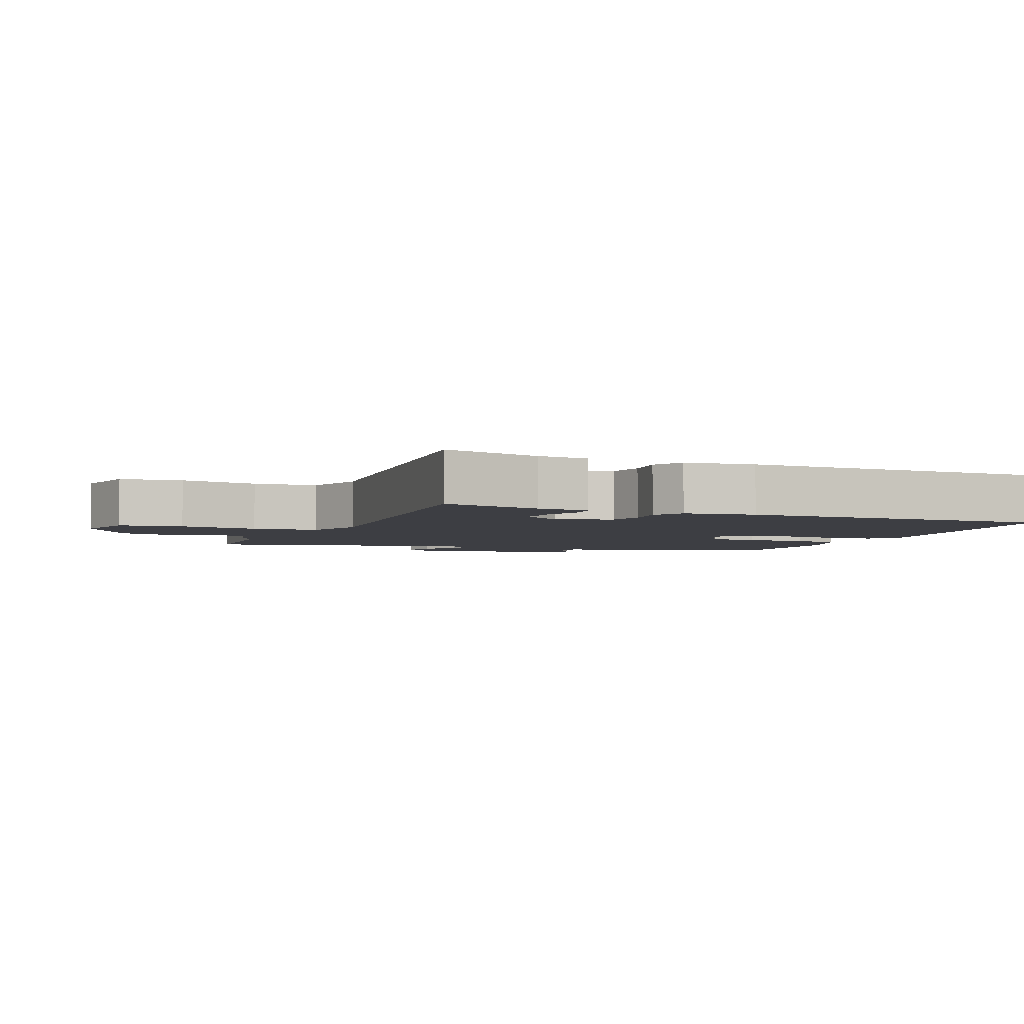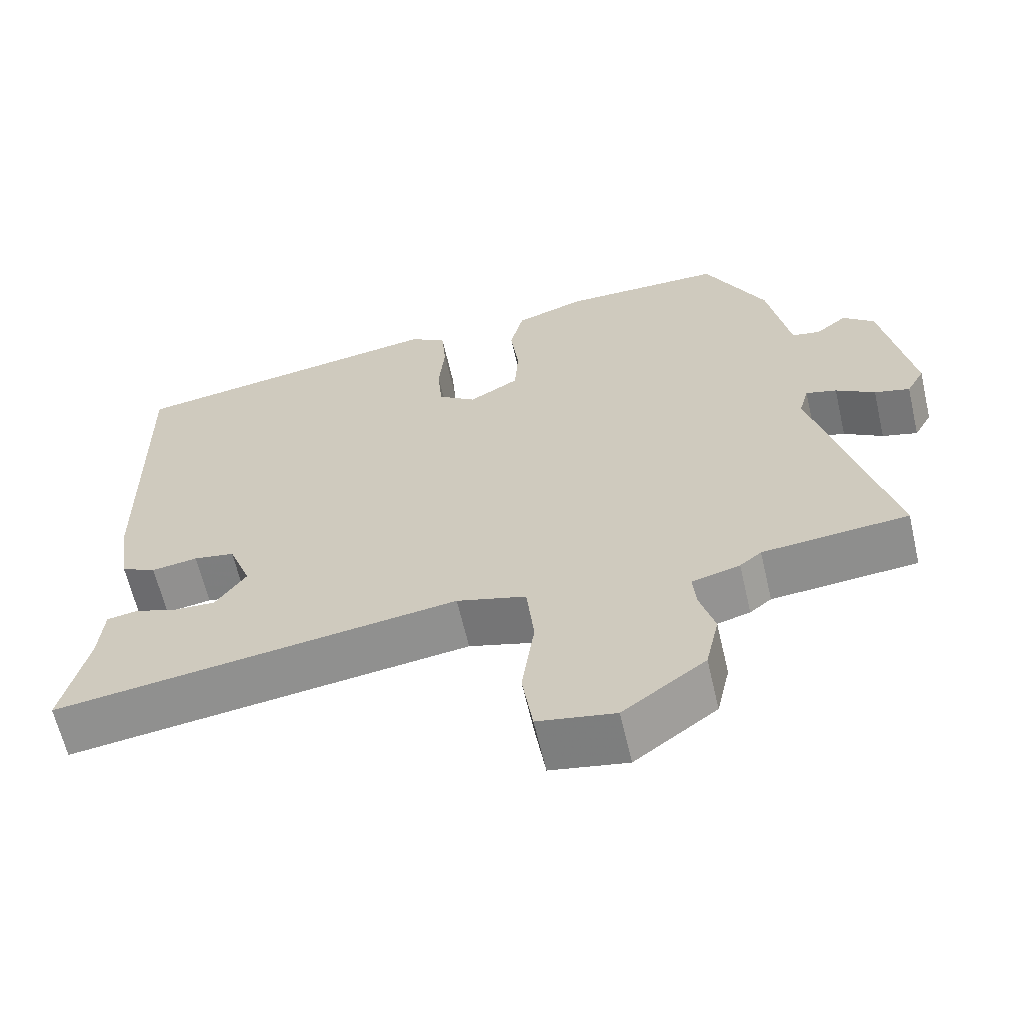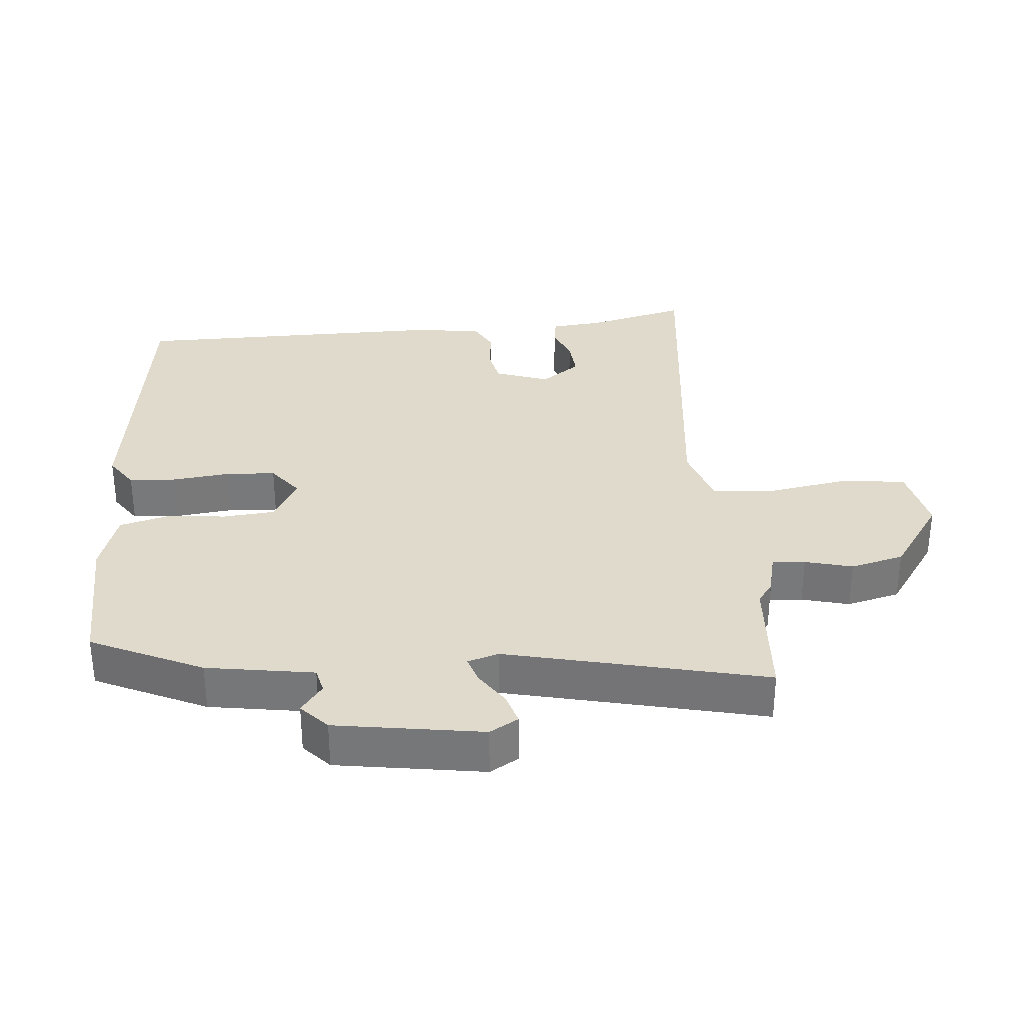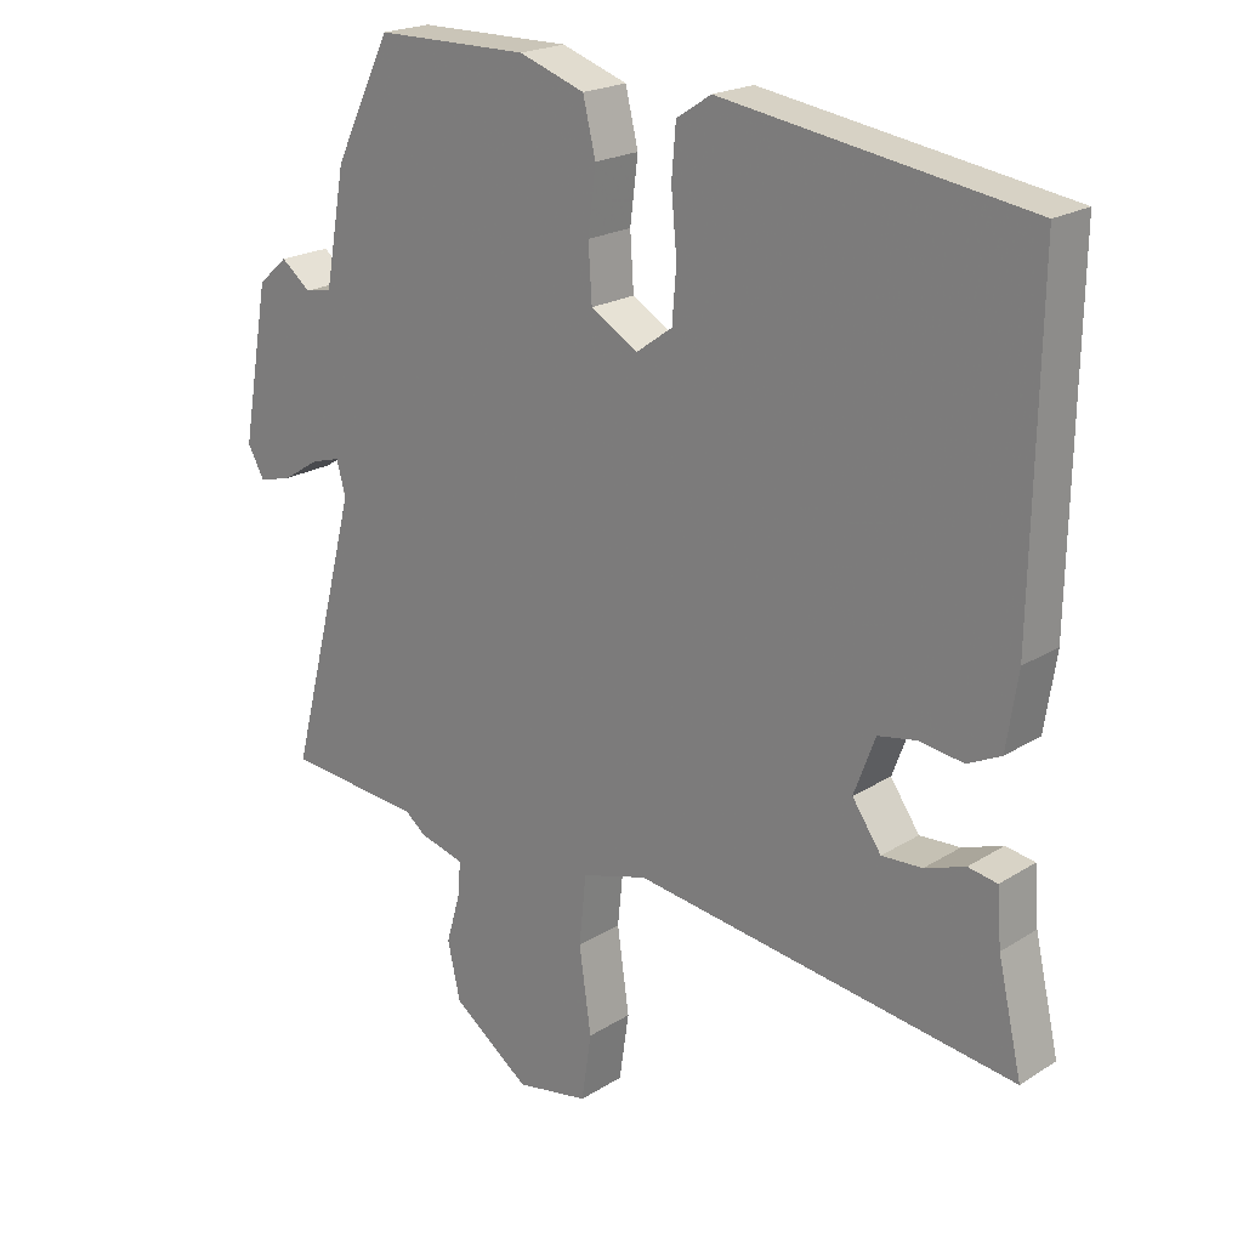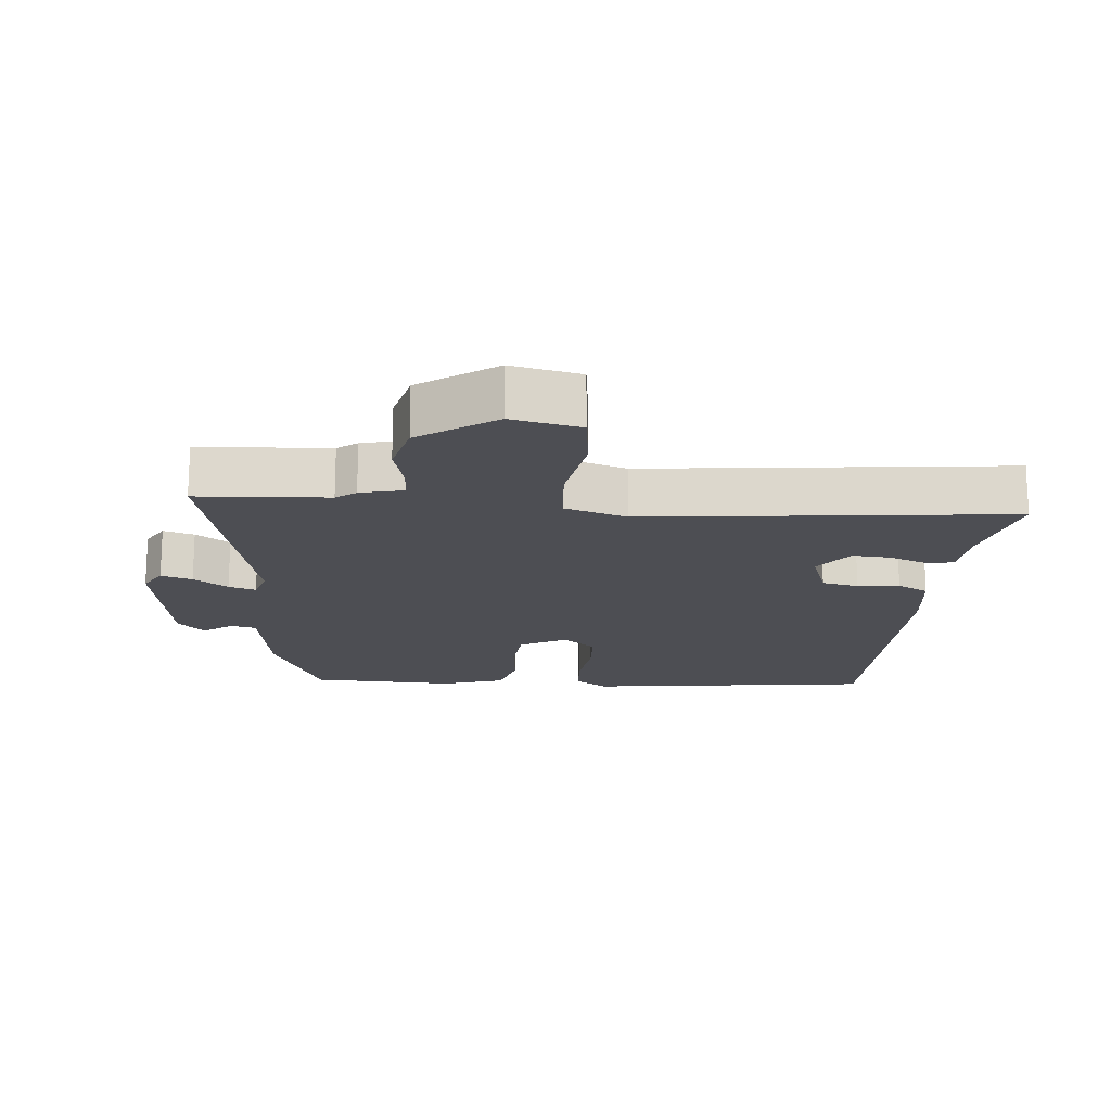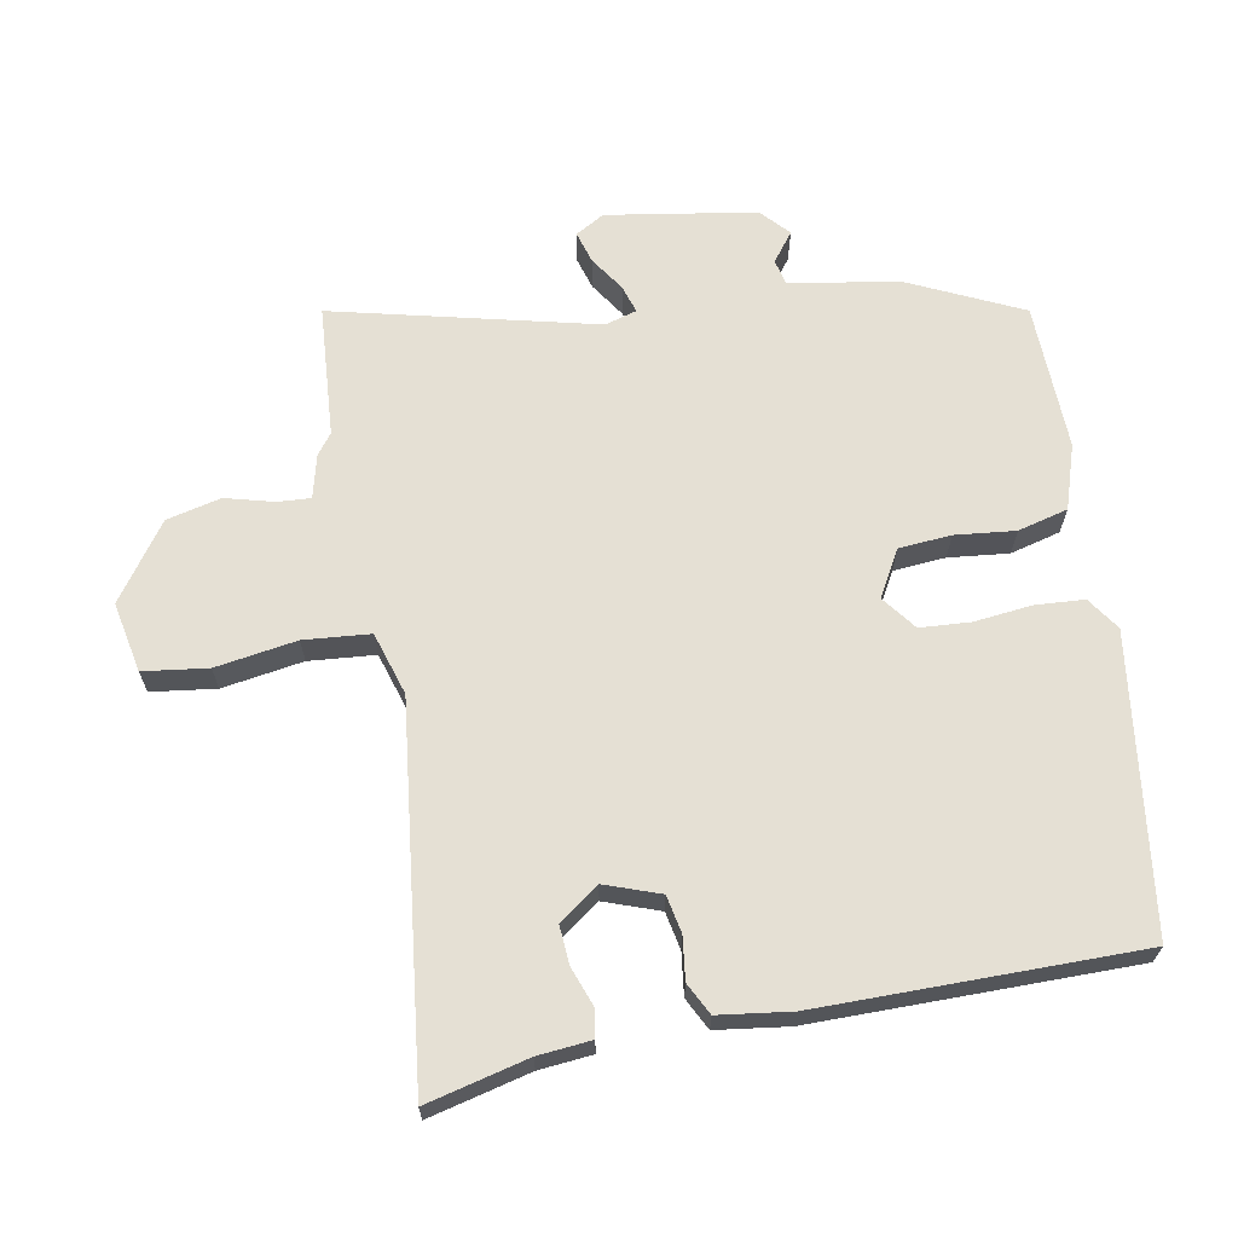
<metadata>
{"format":"obj","ext":"obj","renderer":"f3d","projection":"perspective","resolution":1024,"background":"white","views":[{"elev":-3.7,"azim":-114.3,"up":"+Y"},{"elev":-63.4,"azim":13.1,"up":"+Z"},{"elev":32.5,"azim":83.7,"up":"+Y"},{"elev":20.9,"azim":-138.2,"up":"+Z"},{"elev":-17.4,"azim":173.5,"up":"+Y"},{"elev":65.8,"azim":-101.3,"up":"+Y"}]}
</metadata>
<code>
v 0.601 0.07 -0.491
v 0.407 0.07 -0.508
v 0.378 0.07 -0.531
v 0.314 0.07 -0.548
v 0.318 0.07 -0.597
v 0.338 0.07 -0.667
v 0.32 0.07 -0.747
v 0.21 0.07 -0.827
v 0.107 0.07 -0.808
v 0.093 0.07 -0.714
v 0.11 0.07 -0.595
v 0.1 0.07 -0.498
v 0.007 0.07 -0.471
v -0.533 0.07 -0.544
v -0.499 0.07 -0.395
v -0.493 0.07 -0.317
v -0.452 0.07 -0.31
v -0.395 0.07 -0.33
v -0.338 0.07 -0.333
v -0.297 0.07 -0.274
v -0.327 0.07 -0.194
v -0.382 0.07 -0.184
v -0.444 0.07 -0.193
v -0.491 0.07 -0.17
v -0.507 0.07 -0.065
v -0.515 0.07 0.402
v -0.085 0.07 0.468
v -0.036 0.07 0.436
v -0.03 0.07 0.365
v -0.038 0.07 0.28
v -0.032 0.07 0.206
v 0.019 0.07 0.169
v 0.086 0.07 0.208
v 0.091 0.07 0.285
v 0.08 0.07 0.373
v 0.098 0.07 0.447
v 0.191 0.07 0.479
v 0.408 0.07 0.477
v 0.489 0.07 0.313
v 0.518 0.07 0.154
v 0.556 0.07 0.146
v 0.598 0.07 0.179
v 0.64 0.07 0.142
v 0.679 0.07 -0.076
v 0.655 0.07 -0.119
v 0.608 0.07 -0.106
v 0.556 0.07 -0.073
v 0.515 0.07 -0.061
v 0.502 0.07 -0.108
v 0.601 0 -0.491
v 0.407 0 -0.508
v 0.378 0 -0.531
v 0.314 0 -0.548
v 0.318 0 -0.597
v 0.338 0 -0.667
v 0.32 0 -0.747
v 0.21 0 -0.827
v 0.107 0 -0.808
v 0.093 0 -0.714
v 0.11 0 -0.595
v 0.1 0 -0.498
v 0.007 0 -0.471
v -0.533 0 -0.544
v -0.499 0 -0.395
v -0.493 0 -0.317
v -0.452 0 -0.31
v -0.395 0 -0.33
v -0.338 0 -0.333
v -0.297 0 -0.274
v -0.327 0 -0.194
v -0.382 0 -0.184
v -0.444 0 -0.193
v -0.491 0 -0.17
v -0.507 0 -0.065
v -0.515 0 0.402
v -0.085 0 0.468
v -0.036 0 0.436
v -0.03 0 0.365
v -0.038 0 0.28
v -0.032 0 0.206
v 0.019 0 0.169
v 0.086 0 0.208
v 0.091 0 0.285
v 0.08 0 0.373
v 0.098 0 0.447
v 0.191 0 0.479
v 0.408 0 0.477
v 0.489 0 0.313
v 0.518 0 0.154
v 0.556 0 0.146
v 0.598 0 0.179
v 0.64 0 0.142
v 0.679 0 -0.076
v 0.655 0 -0.119
v 0.608 0 -0.106
v 0.556 0 -0.073
v 0.515 0 -0.061
v 0.502 0 -0.108
f 45 46 47
f 44 45 47
f 43 44 47
f 42 43 47
f 41 42 47
f 40 41 47 48
f 40 48 49
f 39 40 49
f 38 39 49
f 37 38 49
f 36 37 49
f 35 36 49
f 34 35 49
f 28 29 30
f 27 28 30
f 26 27 30
f 25 26 30
f 24 25 30
f 23 24 30
f 22 23 30
f 21 22 30 31
f 20 21 31 32
f 15 16 17 18
f 15 18 19
f 14 15 19
f 13 14 19
f 20 32 33
f 19 20 33
f 13 19 33
f 12 13 33
f 9 10 11
f 8 9 11
f 7 8 11
f 6 7 11
f 5 6 11
f 2 3 4
f 49 1 2
f 34 49 2
f 33 34 2
f 12 33 2
f 4 5 11 12
f 2 4 12
f 96 95 94
f 96 94 93
f 96 93 92
f 96 92 91
f 96 91 90
f 97 96 90 89
f 98 97 89
f 98 89 88
f 98 88 87
f 98 87 86
f 98 86 85
f 98 85 84
f 98 84 83
f 79 78 77
f 79 77 76
f 79 76 75
f 79 75 74
f 79 74 73
f 79 73 72
f 79 72 71
f 80 79 71 70
f 81 80 70 69
f 67 66 65 64
f 68 67 64
f 68 64 63
f 68 63 62
f 82 81 69
f 82 69 68
f 82 68 62
f 82 62 61
f 60 59 58
f 60 58 57
f 60 57 56
f 60 56 55
f 60 55 54
f 53 52 51
f 51 50 98
f 51 98 83
f 51 83 82
f 51 82 61
f 61 60 54 53
f 61 53 51
f 1 50 51 2
f 2 51 52 3
f 3 52 53 4
f 4 53 54 5
f 5 54 55 6
f 6 55 56 7
f 7 56 57 8
f 8 57 58 9
f 9 58 59 10
f 10 59 60 11
f 11 60 61 12
f 12 61 62 13
f 13 62 63 14
f 14 63 64 15
f 15 64 65 16
f 16 65 66 17
f 17 66 67 18
f 18 67 68 19
f 19 68 69 20
f 20 69 70 21
f 21 70 71 22
f 22 71 72 23
f 23 72 73 24
f 24 73 74 25
f 25 74 75 26
f 26 75 76 27
f 27 76 77 28
f 28 77 78 29
f 29 78 79 30
f 30 79 80 31
f 31 80 81 32
f 32 81 82 33
f 33 82 83 34
f 34 83 84 35
f 35 84 85 36
f 36 85 86 37
f 37 86 87 38
f 38 87 88 39
f 39 88 89 40
f 40 89 90 41
f 41 90 91 42
f 42 91 92 43
f 43 92 93 44
f 44 93 94 45
f 45 94 95 46
f 46 95 96 47
f 47 96 97 48
f 48 97 98 49
f 49 98 50 1

</code>
